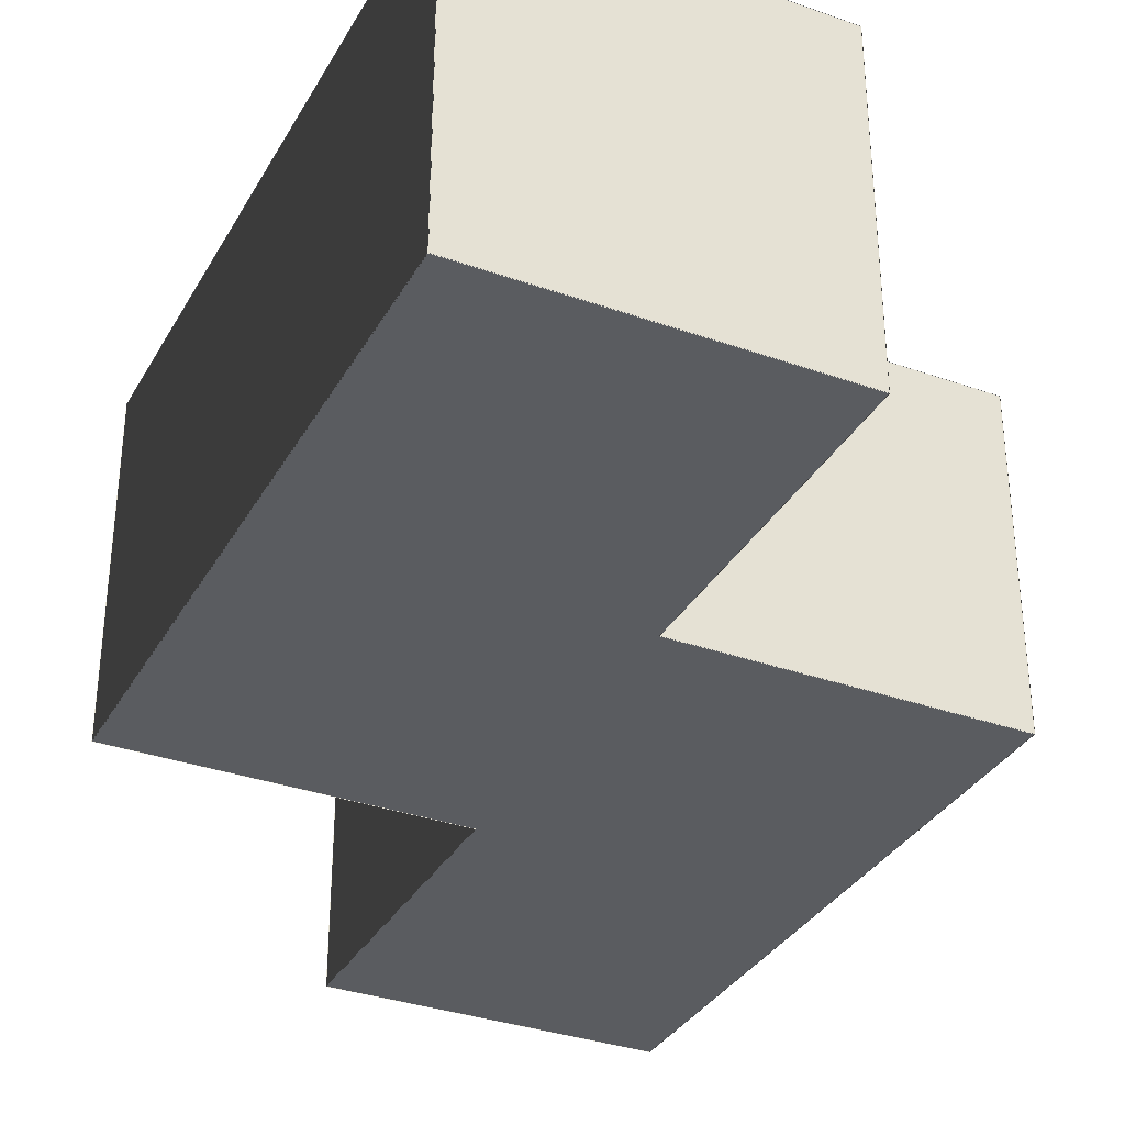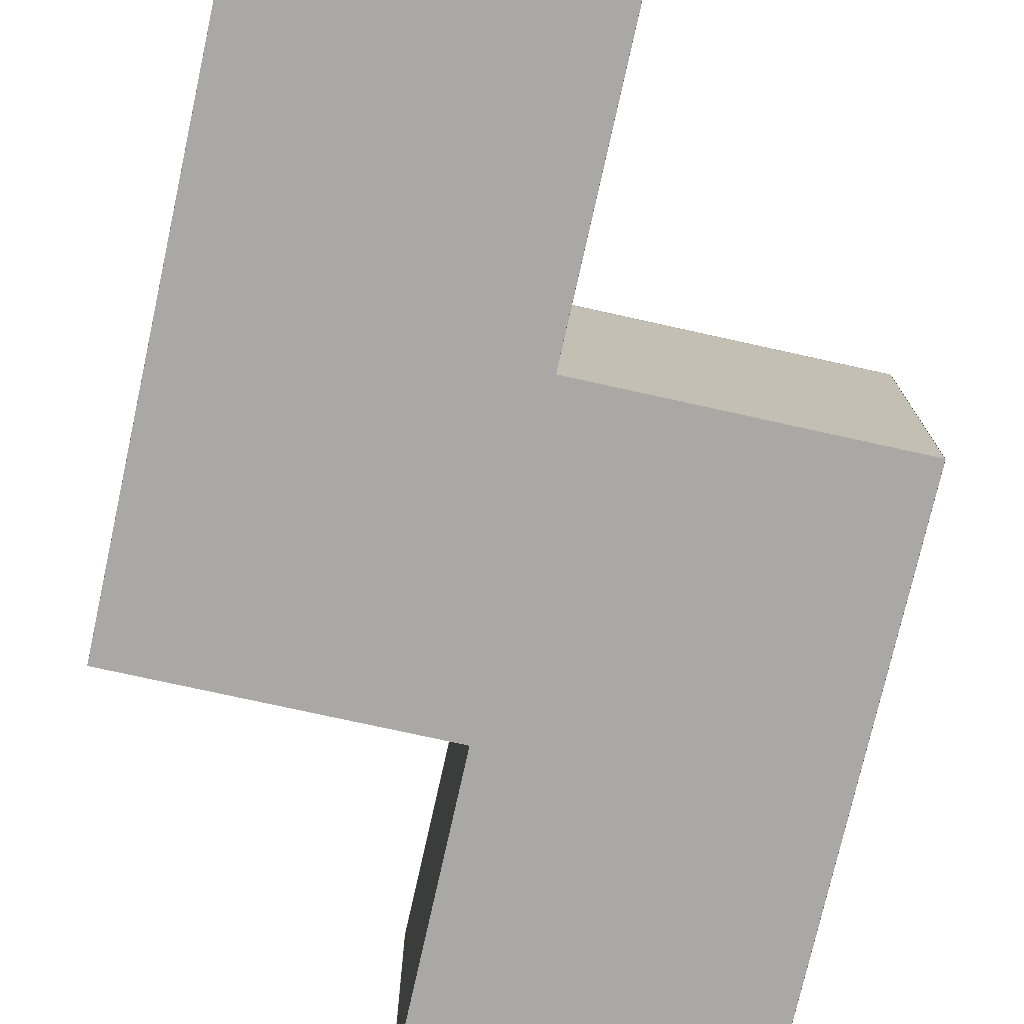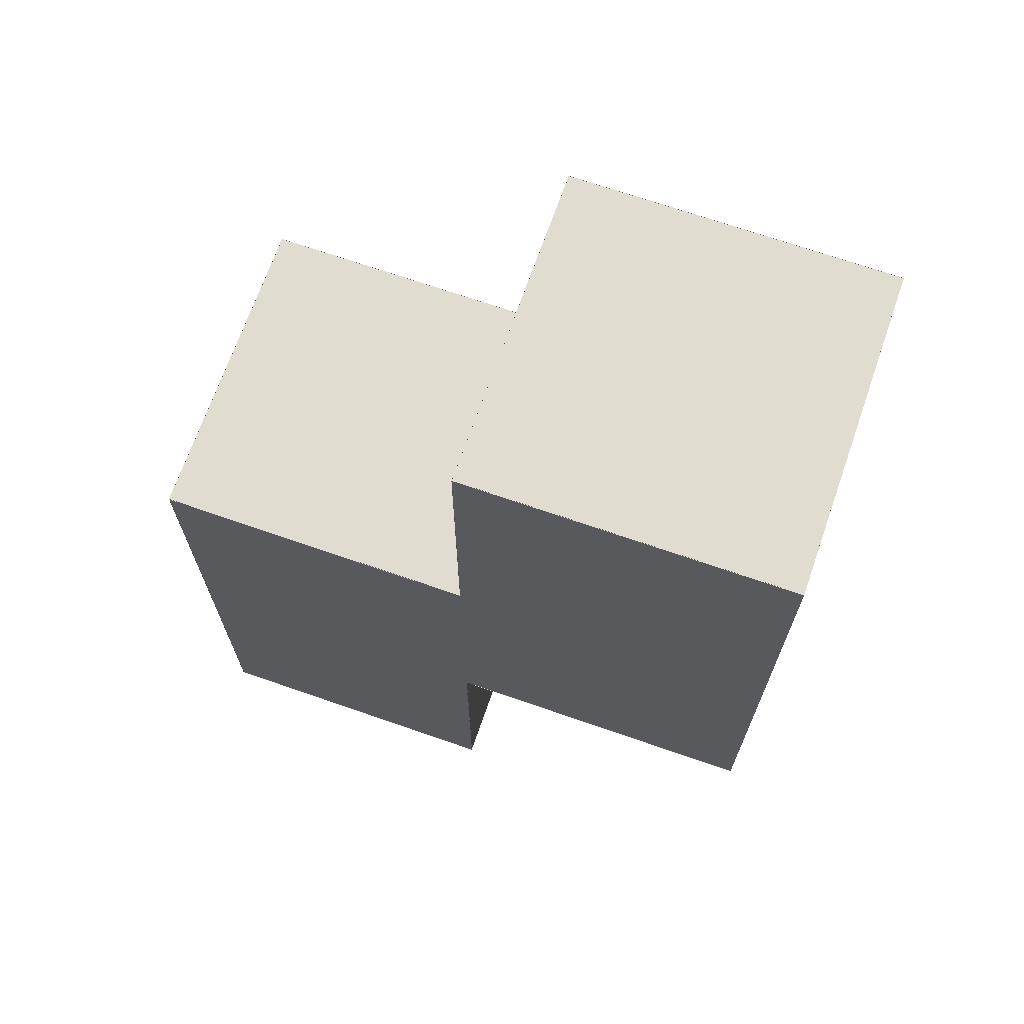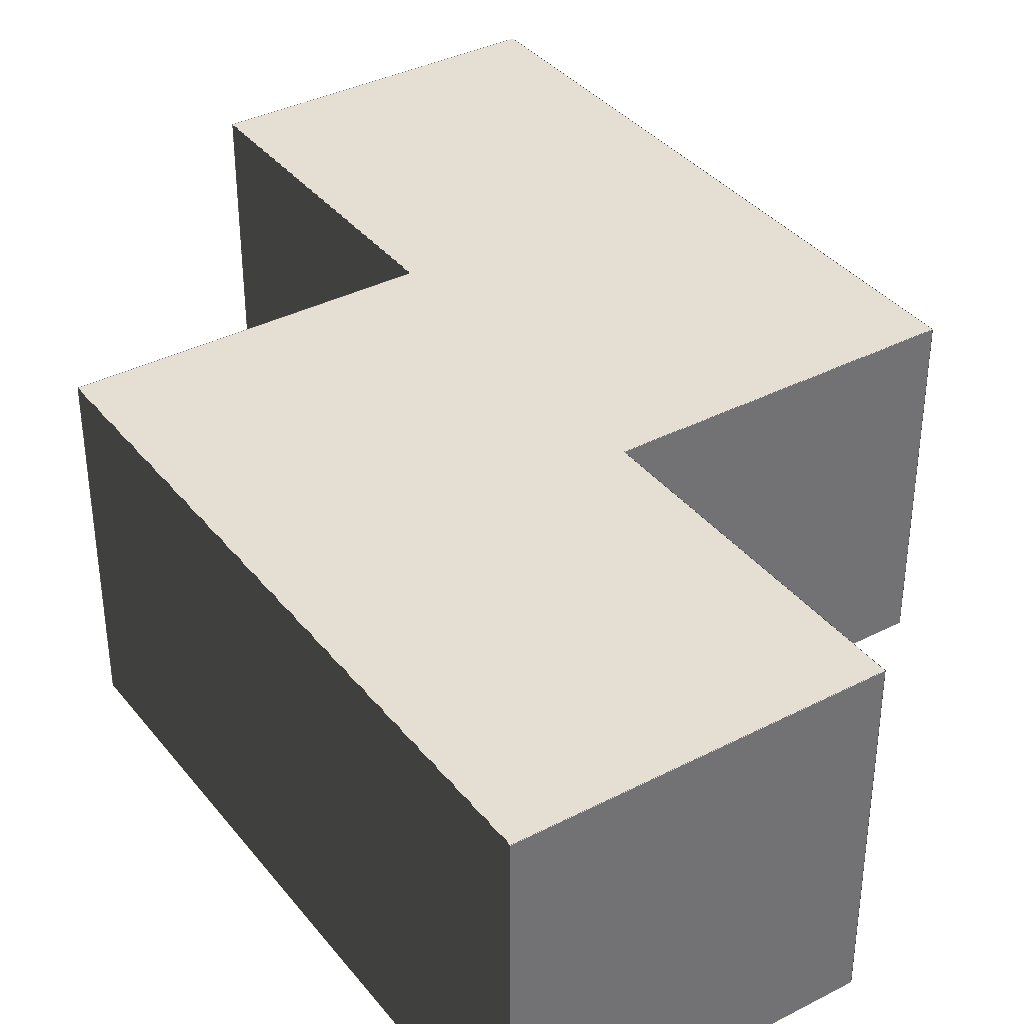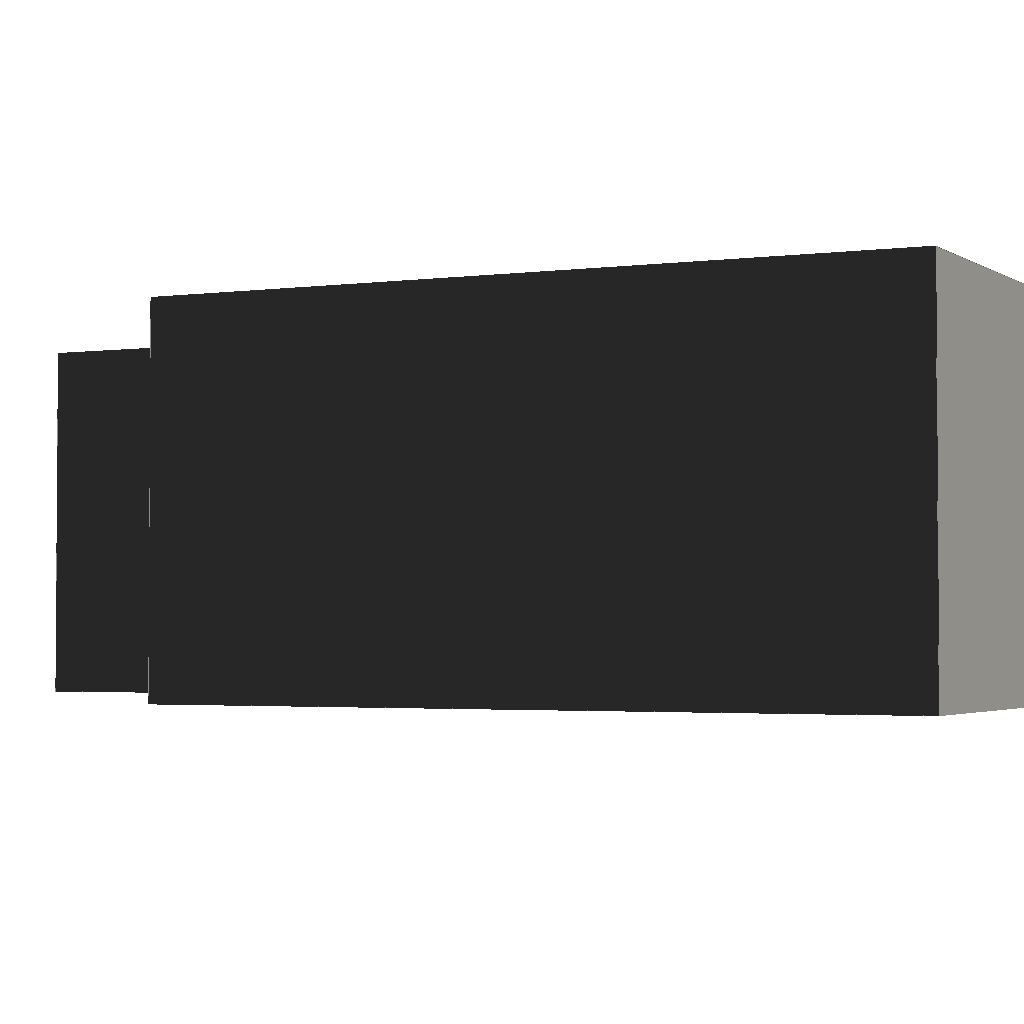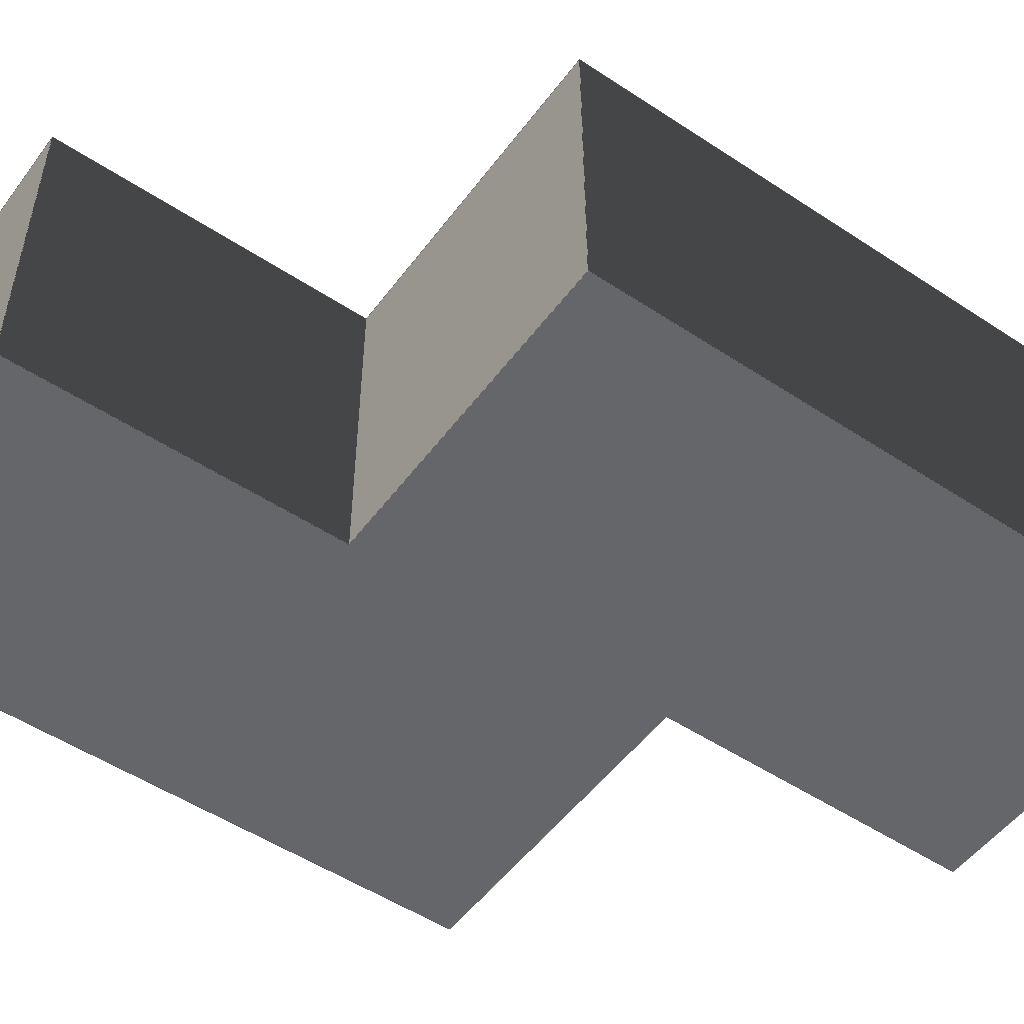
<metadata>
{"format":"obj","ext":"obj","renderer":"f3d","projection":"perspective","resolution":1024,"background":"white","views":[{"elev":-33.8,"azim":-25.7,"up":"+Z"},{"elev":-74.9,"azim":167.5,"up":"+Z"},{"elev":69.4,"azim":19.2,"up":"+Y"},{"elev":37.0,"azim":146.4,"up":"+Z"},{"elev":-2.5,"azim":116.2,"up":"+Z"},{"elev":-51.7,"azim":-125.6,"up":"+Z"}]}
</metadata>
<code>
g Glacial Lord Inner Finger
v 1.001 0.501 0.5
v 1.001 -0.501 0.5
v -0.001 -0.501 0.5
v -0.001 0.501 0.5
v 0.001 0.5 -0.501
v 0.001 0.5 0.501
v -1.001 0.5 0.501
v -1.001 0.5 -0.501
v 1.001 1.5 -0.501
v 1.001 1.5 0.501
v -0.001 1.5 0.501
v -0.001 1.5 -0.501
v -1 0.501 0.501
v -1 -0.501 0.501
v -1 -0.501 -0.501
v -1 0.501 -0.501
v -1 -0.499 0.501
v -1 -1.501 0.501
v -1 -1.501 -0.501
v -1 -0.499 -0.501
v 0 1.501 0.501
v 0 0.499 0.501
v 0 0.499 -0.501
v 0 1.501 -0.501
v 0 -0.499 -0.501
v 0 -1.501 -0.501
v 0 -1.501 0.501
v 0 -0.499 0.501
v 1 1.501 -0.501
v 1 0.499 -0.501
v 1 0.499 0.501
v 1 1.501 0.501
v 1 0.501 -0.501
v 1 -0.501 -0.501
v 1 -0.501 0.501
v 1 0.501 0.501
v -1.001 0.501 -0.5
v -1.001 -0.501 -0.5
v 0.001 -0.501 -0.5
v 0.001 0.501 -0.5
v -1.001 -0.499 -0.5
v -1.001 -1.501 -0.5
v 0.001 -1.501 -0.5
v 0.001 -0.499 -0.5
v -0.001 1.501 -0.5
v -0.001 0.499 -0.5
v 1.001 0.499 -0.5
v 1.001 1.501 -0.5
v -0.001 0.501 -0.5
v -0.001 -0.501 -0.5
v 1.001 -0.501 -0.5
v 1.001 0.501 -0.5
v 0.001 0.501 0.5
v 0.001 -0.501 0.5
v -1.001 -0.501 0.5
v -1.001 0.501 0.5
v 0.001 -0.499 0.5
v 0.001 -1.501 0.5
v -1.001 -1.501 0.5
v -1.001 -0.499 0.5
v 1.001 1.501 0.5
v 1.001 0.499 0.5
v -0.001 0.499 0.5
v -0.001 1.501 0.5
v 1.001 -0.5 0.501
v 1.001 -0.5 -0.501
v -0.001 -0.5 -0.501
v -0.001 -0.5 0.501
v 0.001 -1.5 0.501
v 0.001 -1.5 -0.501
v -1.001 -1.5 -0.501
v -1.001 -1.5 0.501
f 71 69 72
f 71 70 69
f 67 65 68
f 67 66 65
f 63 61 64
f 63 62 61
f 59 57 60
f 59 58 57
f 55 53 56
f 55 54 53
f 51 49 52
f 51 50 49
f 47 45 48
f 47 46 45
f 43 41 44
f 43 42 41
f 39 37 40
f 39 38 37
f 35 33 36
f 35 34 33
f 31 29 32
f 31 30 29
f 27 25 28
f 27 26 25
f 23 21 24
f 23 22 21
f 19 17 20
f 19 18 17
f 15 13 16
f 15 14 13
f 11 9 12
f 11 10 9
f 7 5 8
f 7 6 5
f 3 1 4
f 3 2 1

</code>
